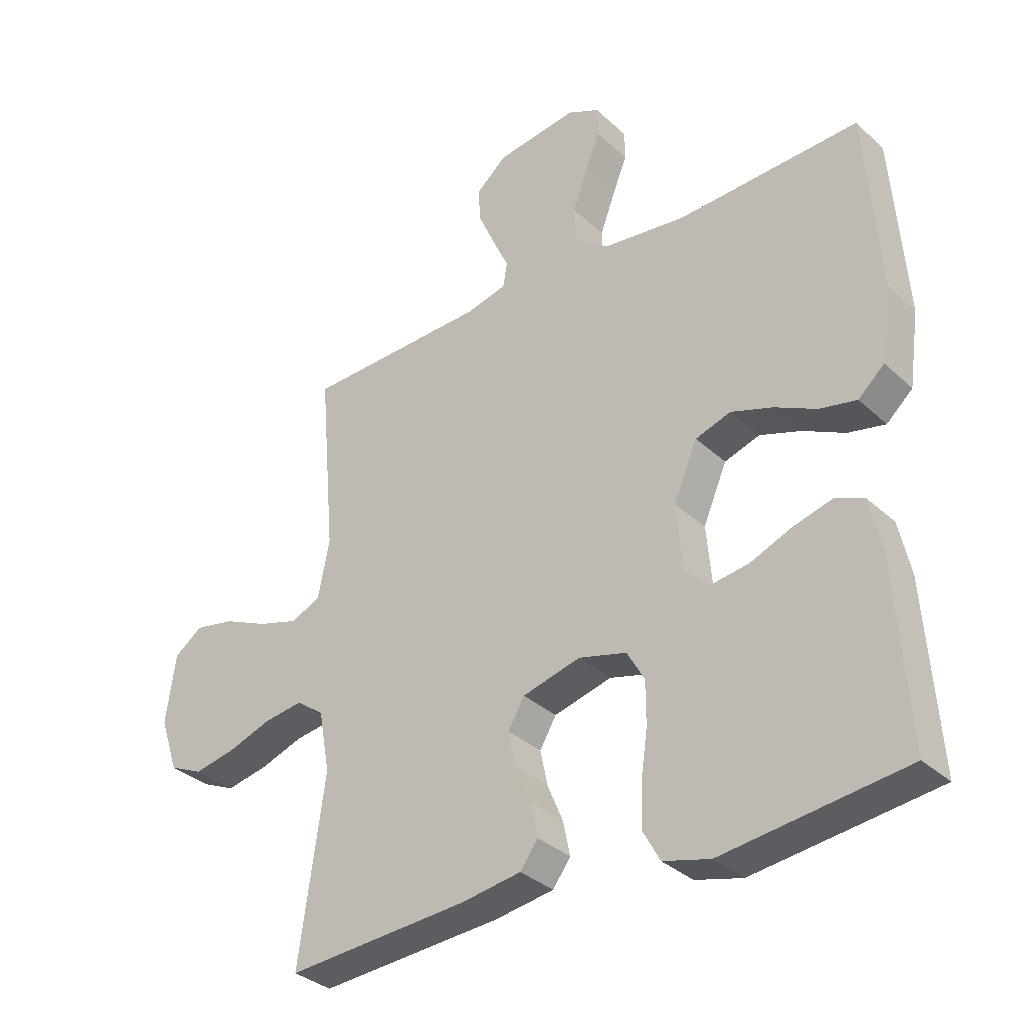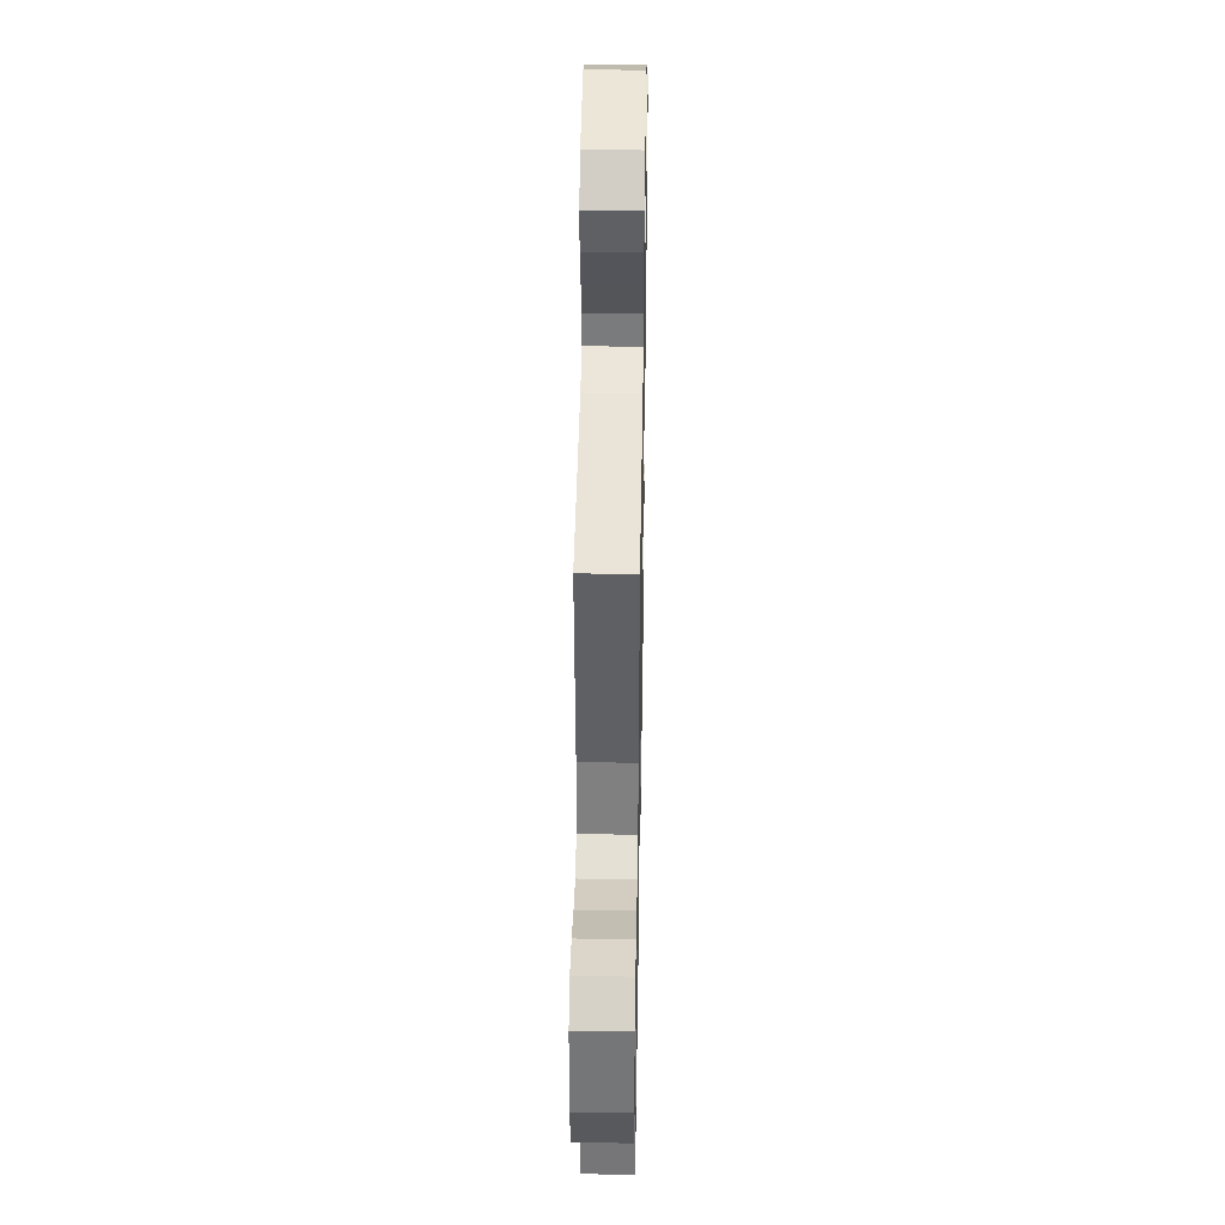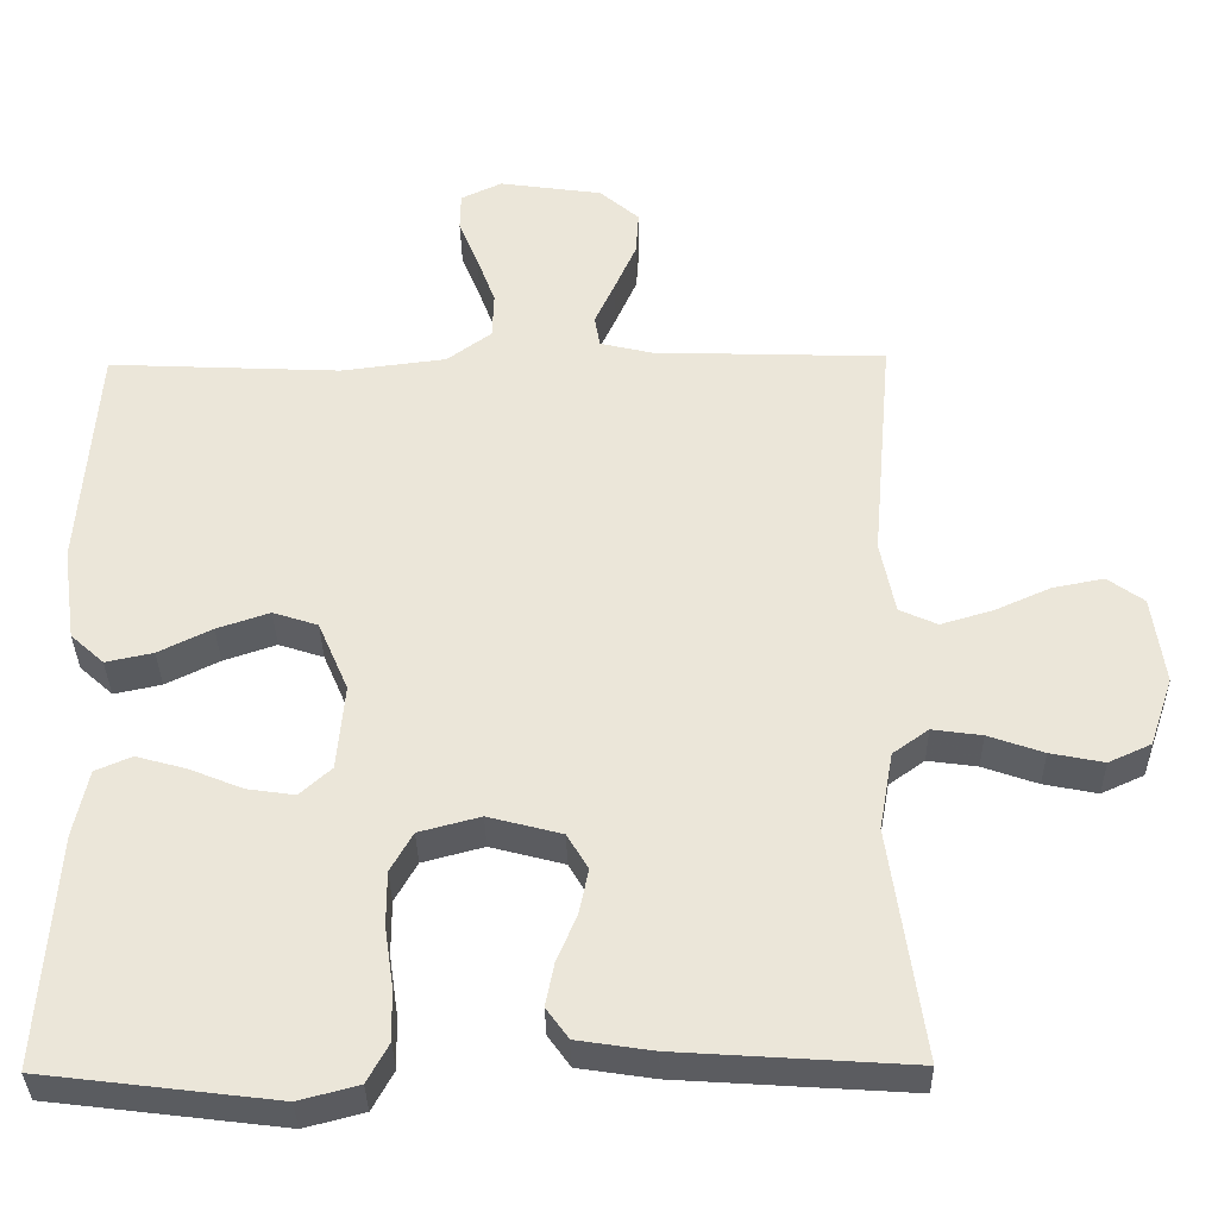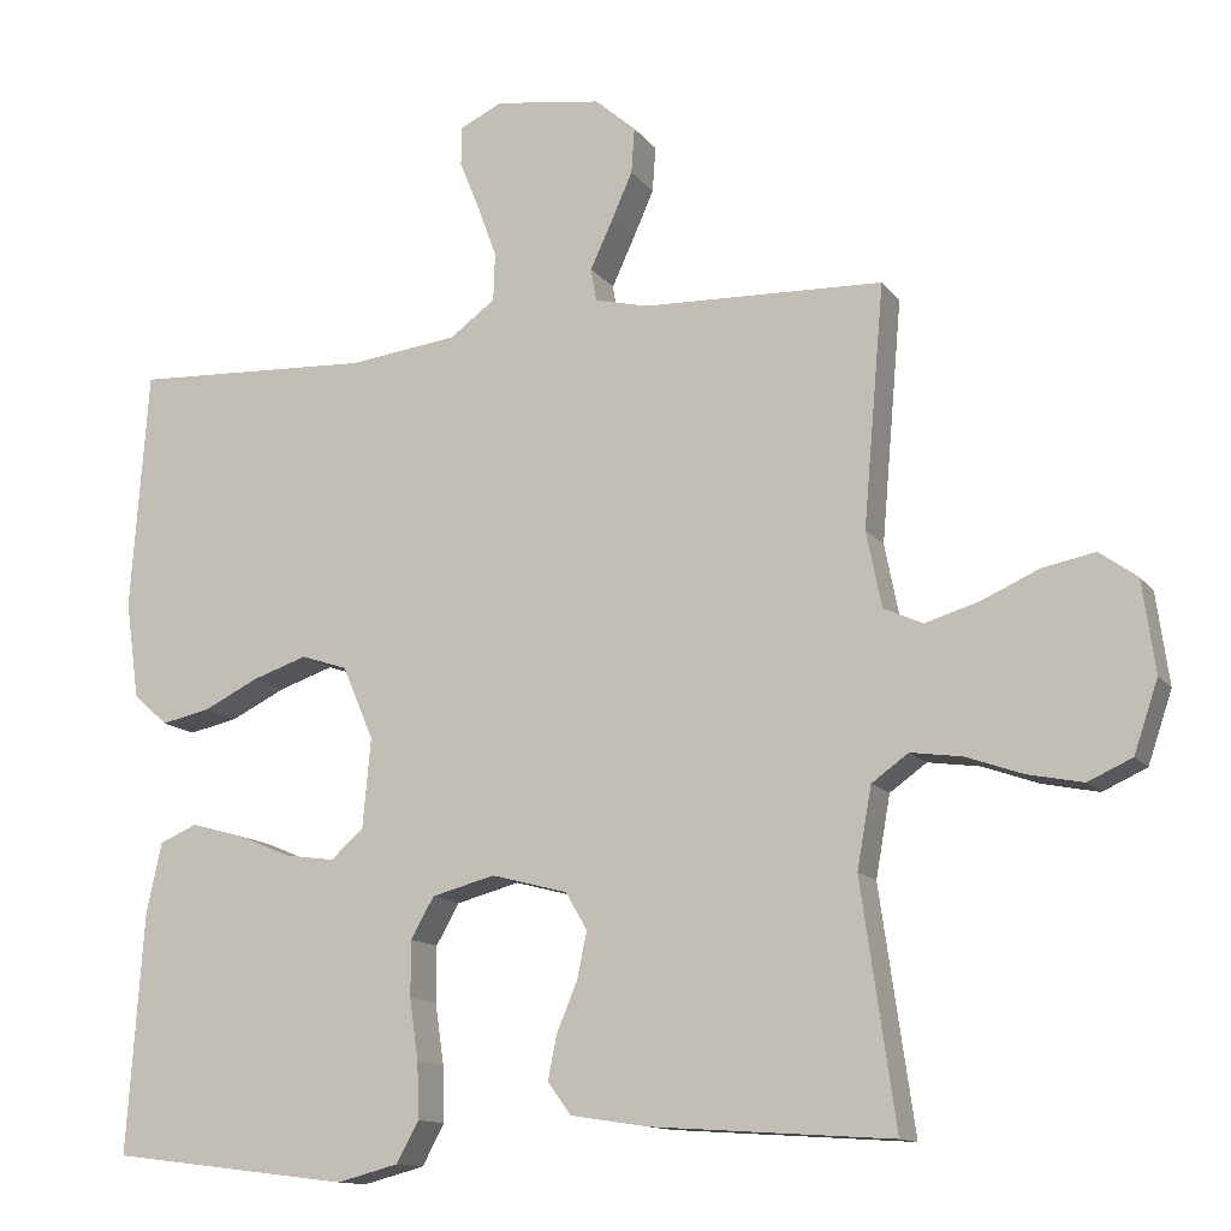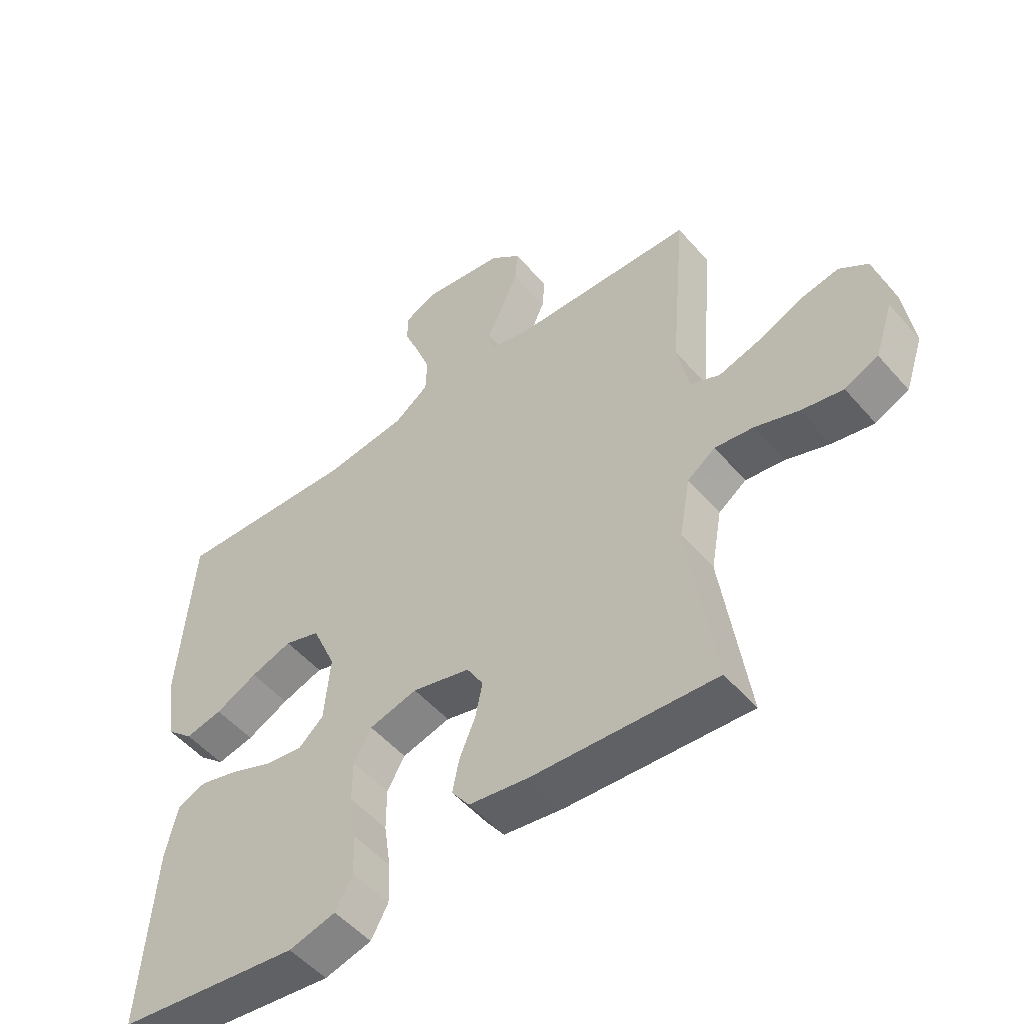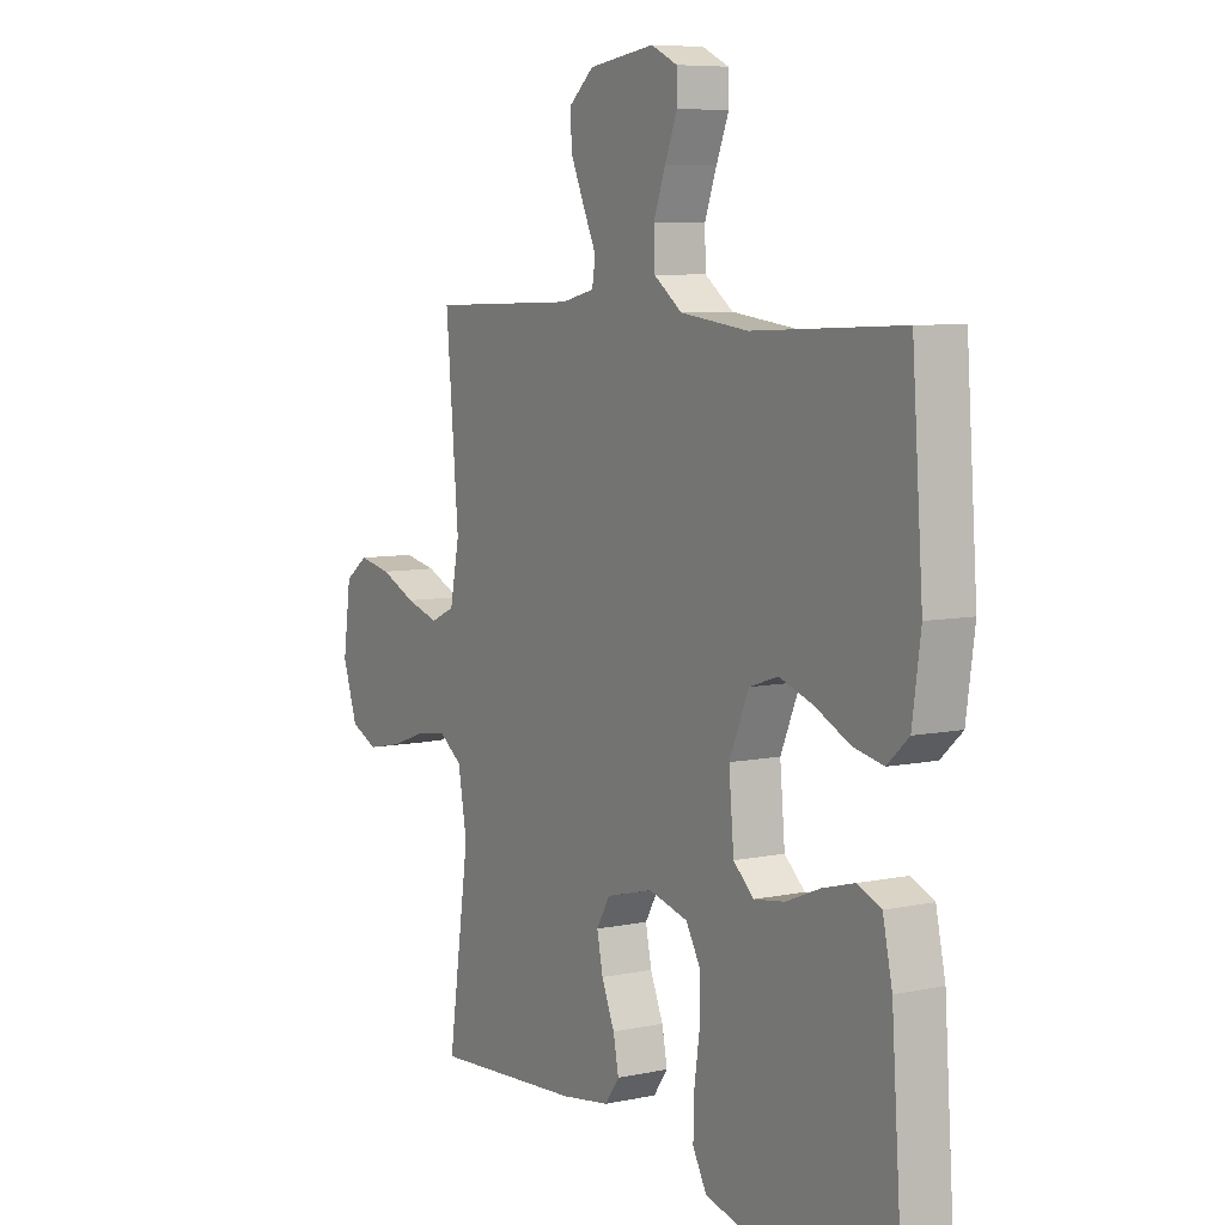
<metadata>
{"format":"obj","ext":"obj","renderer":"f3d","projection":"perspective","resolution":1024,"background":"white","views":[{"elev":-33.5,"azim":-141.2,"up":"+Z"},{"elev":41.2,"azim":91.0,"up":"+Z"},{"elev":-34.6,"azim":1.0,"up":"+Z"},{"elev":-12.8,"azim":22.7,"up":"+Z"},{"elev":-51.7,"azim":39.5,"up":"+Z"},{"elev":7.2,"azim":-121.3,"up":"+Z"}]}
</metadata>
<code>
v 0.5 0.07 0.5
v 0.474 0.07 0.2
v 0.493 0.07 0.105
v 0.542 0.07 0.083
v 0.609 0.07 0.103
v 0.681 0.07 0.135
v 0.747 0.07 0.148
v 0.794 0.07 0.114
v 0.81 0.07 0
v 0.78 0.07 -0.089
v 0.725 0.07 -0.114
v 0.656 0.07 -0.1
v 0.585 0.07 -0.075
v 0.521 0.07 -0.066
v 0.475 0.07 -0.099
v 0.457 0.07 -0.2
v 0.5 0.07 -0.5
v 0.2 0.07 -0.48
v 0.102 0.07 -0.465
v 0.073 0.07 -0.425
v 0.084 0.07 -0.37
v 0.11 0.07 -0.308
v 0.122 0.07 -0.25
v 0.095 0.07 -0.204
v 0 0.07 -0.179
v -0.079 0.07 -0.2
v -0.108 0.07 -0.251
v -0.108 0.07 -0.321
v -0.097 0.07 -0.397
v -0.095 0.07 -0.466
v -0.123 0.07 -0.517
v -0.2 0.07 -0.537
v -0.5 0.07 -0.5
v -0.479 0.07 -0.2
v -0.46 0.07 -0.113
v -0.413 0.07 -0.093
v -0.348 0.07 -0.111
v -0.28 0.07 -0.139
v -0.218 0.07 -0.148
v -0.177 0.07 -0.111
v -0.167 0.07 0
v -0.206 0.07 0.091
v -0.264 0.07 0.11
v -0.332 0.07 0.087
v -0.401 0.07 0.053
v -0.462 0.07 0.04
v -0.505 0.07 0.079
v -0.522 0.07 0.2
v -0.5 0.07 0.5
v -0.2 0.07 0.486
v -0.064 0.07 0.503
v -0.007 0.07 0.545
v -0.005 0.07 0.605
v -0.029 0.07 0.67
v -0.054 0.07 0.732
v -0.053 0.07 0.781
v 0 0.07 0.806
v 0.133 0.07 0.787
v 0.184 0.07 0.743
v 0.18 0.07 0.686
v 0.152 0.07 0.623
v 0.126 0.07 0.567
v 0.133 0.07 0.526
v 0.2 0.07 0.51
v 0.5 0 0.5
v 0.474 0 0.2
v 0.493 0 0.105
v 0.542 0 0.083
v 0.609 0 0.103
v 0.681 0 0.135
v 0.747 0 0.148
v 0.794 0 0.114
v 0.81 0 0
v 0.78 0 -0.089
v 0.725 0 -0.114
v 0.656 0 -0.1
v 0.585 0 -0.075
v 0.521 0 -0.066
v 0.475 0 -0.099
v 0.457 0 -0.2
v 0.5 0 -0.5
v 0.2 0 -0.48
v 0.102 0 -0.465
v 0.073 0 -0.425
v 0.084 0 -0.37
v 0.11 0 -0.308
v 0.122 0 -0.25
v 0.095 0 -0.204
v 0 0 -0.179
v -0.079 0 -0.2
v -0.108 0 -0.251
v -0.108 0 -0.321
v -0.097 0 -0.397
v -0.095 0 -0.466
v -0.123 0 -0.517
v -0.2 0 -0.537
v -0.5 0 -0.5
v -0.479 0 -0.2
v -0.46 0 -0.113
v -0.413 0 -0.093
v -0.348 0 -0.111
v -0.28 0 -0.139
v -0.218 0 -0.148
v -0.177 0 -0.111
v -0.167 0 0
v -0.206 0 0.091
v -0.264 0 0.11
v -0.332 0 0.087
v -0.401 0 0.053
v -0.462 0 0.04
v -0.505 0 0.079
v -0.522 0 0.2
v -0.5 0 0.5
v -0.2 0 0.486
v -0.064 0 0.503
v -0.007 0 0.545
v -0.005 0 0.605
v -0.029 0 0.67
v -0.054 0 0.732
v -0.053 0 0.781
v 0 0 0.806
v 0.133 0 0.787
v 0.184 0 0.743
v 0.18 0 0.686
v 0.152 0 0.623
v 0.126 0 0.567
v 0.133 0 0.526
v 0.2 0 0.51
f 60 61 62
f 59 60 62
f 58 59 62
f 57 58 62
f 56 57 62
f 55 56 62
f 54 55 62
f 53 54 62 63
f 52 53 63
f 51 52 63 64
f 48 49 50
f 47 48 50
f 46 47 50
f 45 46 50
f 44 45 50
f 51 64 1
f 50 51 1
f 44 50 1
f 43 44 1
f 36 37 38
f 35 36 38
f 34 35 38
f 33 34 38
f 32 33 38
f 31 32 38
f 30 31 38
f 29 30 38
f 28 29 38
f 27 28 38 39
f 26 27 39 40
f 20 21 22
f 19 20 22
f 18 19 22
f 17 18 22
f 16 17 22
f 15 16 22 23
f 14 15 23 24
f 11 12 13
f 10 11 13
f 9 10 13
f 8 9 13
f 7 8 13
f 6 7 13
f 5 6 13
f 4 5 13 14
f 14 24 25
f 4 14 25
f 3 4 25
f 42 43 1 2
f 26 40 41
f 25 26 41
f 3 25 41
f 2 3 41
f 2 41 42
f 126 125 124
f 126 124 123
f 126 123 122
f 126 122 121
f 126 121 120
f 126 120 119
f 126 119 118
f 127 126 118 117
f 127 117 116
f 128 127 116 115
f 114 113 112
f 114 112 111
f 114 111 110
f 114 110 109
f 114 109 108
f 65 128 115
f 65 115 114
f 65 114 108
f 65 108 107
f 102 101 100
f 102 100 99
f 102 99 98
f 102 98 97
f 102 97 96
f 102 96 95
f 102 95 94
f 102 94 93
f 102 93 92
f 103 102 92 91
f 104 103 91 90
f 86 85 84
f 86 84 83
f 86 83 82
f 86 82 81
f 86 81 80
f 87 86 80 79
f 88 87 79 78
f 77 76 75
f 77 75 74
f 77 74 73
f 77 73 72
f 77 72 71
f 77 71 70
f 77 70 69
f 78 77 69 68
f 89 88 78
f 89 78 68
f 89 68 67
f 66 65 107 106
f 105 104 90
f 105 90 89
f 105 89 67
f 105 67 66
f 106 105 66
f 1 65 66 2
f 2 66 67 3
f 3 67 68 4
f 4 68 69 5
f 5 69 70 6
f 6 70 71 7
f 7 71 72 8
f 8 72 73 9
f 9 73 74 10
f 10 74 75 11
f 11 75 76 12
f 12 76 77 13
f 13 77 78 14
f 14 78 79 15
f 15 79 80 16
f 16 80 81 17
f 17 81 82 18
f 18 82 83 19
f 19 83 84 20
f 20 84 85 21
f 21 85 86 22
f 22 86 87 23
f 23 87 88 24
f 24 88 89 25
f 25 89 90 26
f 26 90 91 27
f 27 91 92 28
f 28 92 93 29
f 29 93 94 30
f 30 94 95 31
f 31 95 96 32
f 32 96 97 33
f 33 97 98 34
f 34 98 99 35
f 35 99 100 36
f 36 100 101 37
f 37 101 102 38
f 38 102 103 39
f 39 103 104 40
f 40 104 105 41
f 41 105 106 42
f 42 106 107 43
f 43 107 108 44
f 44 108 109 45
f 45 109 110 46
f 46 110 111 47
f 47 111 112 48
f 48 112 113 49
f 49 113 114 50
f 50 114 115 51
f 51 115 116 52
f 52 116 117 53
f 53 117 118 54
f 54 118 119 55
f 55 119 120 56
f 56 120 121 57
f 57 121 122 58
f 58 122 123 59
f 59 123 124 60
f 60 124 125 61
f 61 125 126 62
f 62 126 127 63
f 63 127 128 64
f 64 128 65 1

</code>
